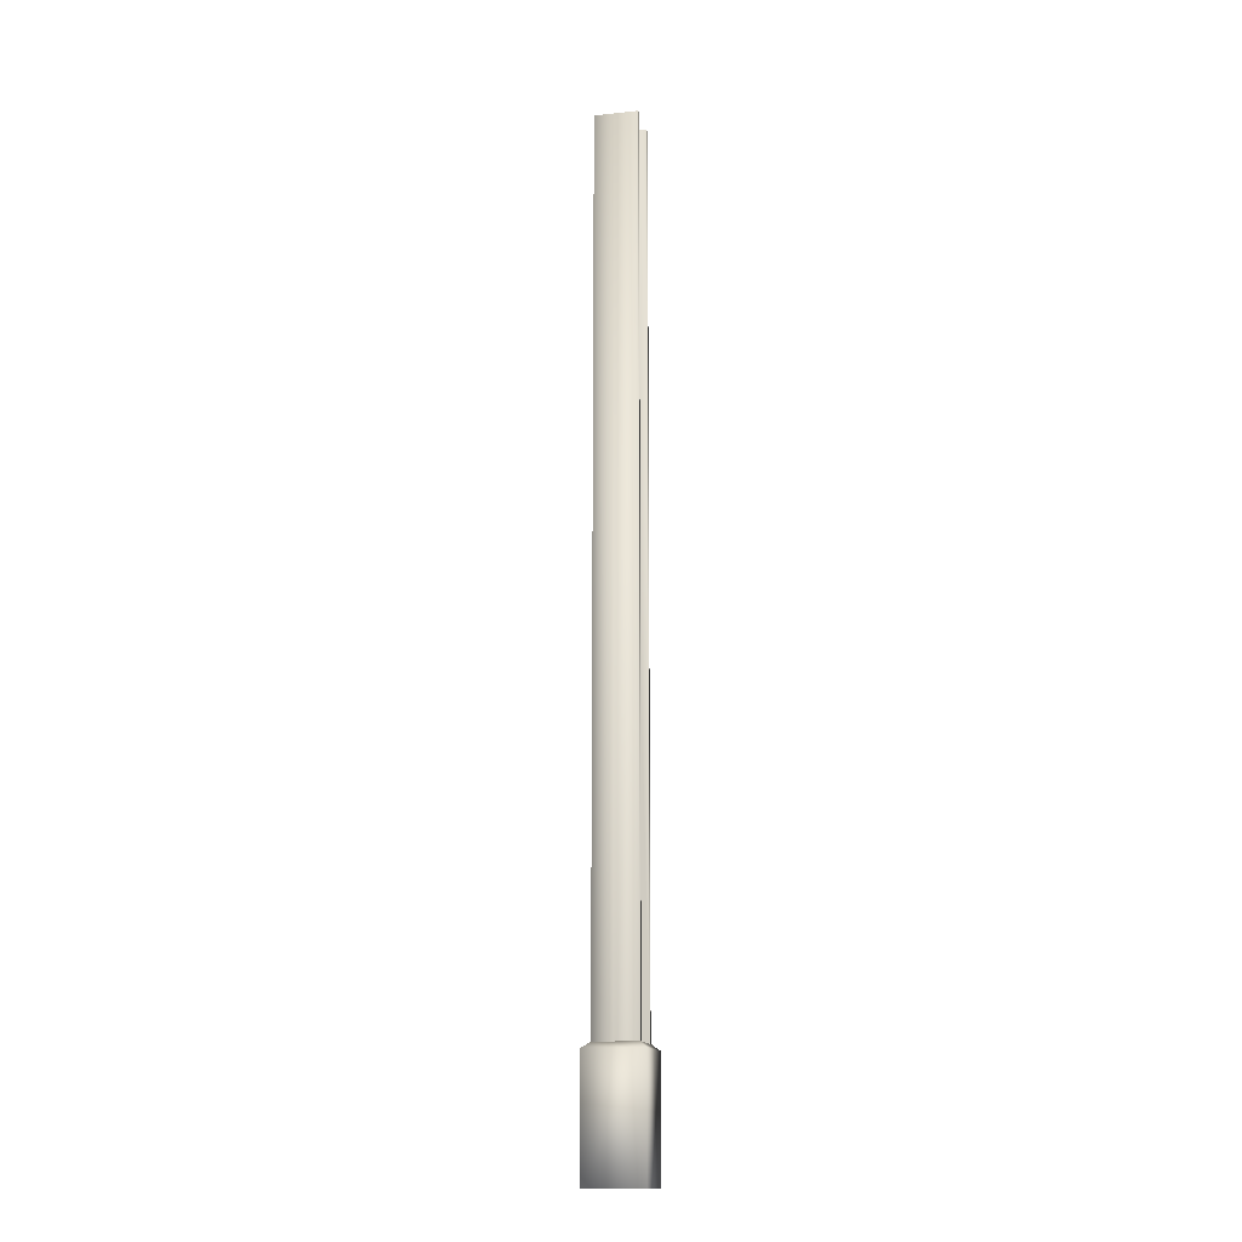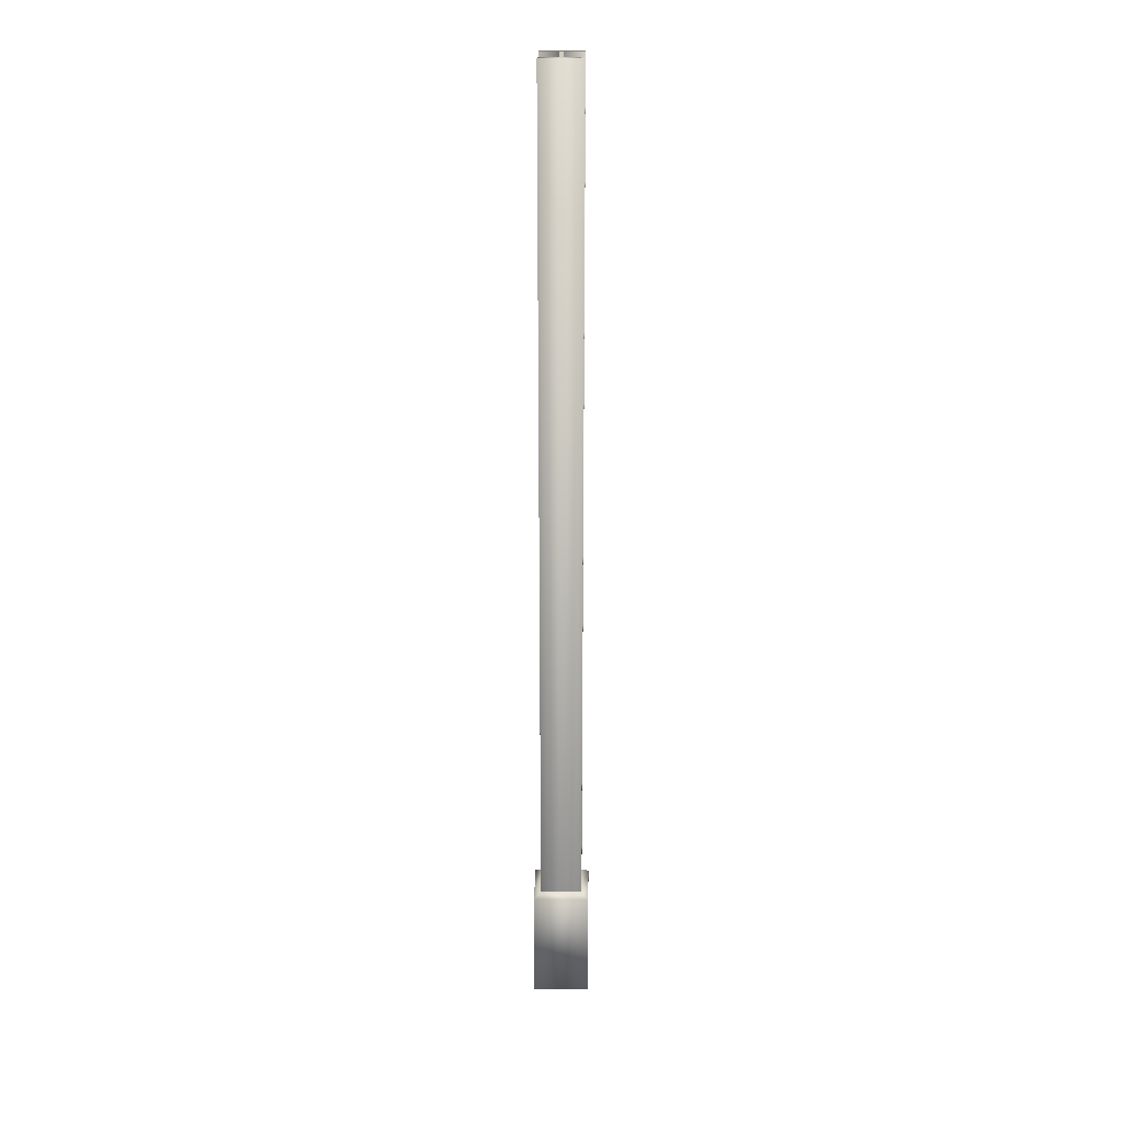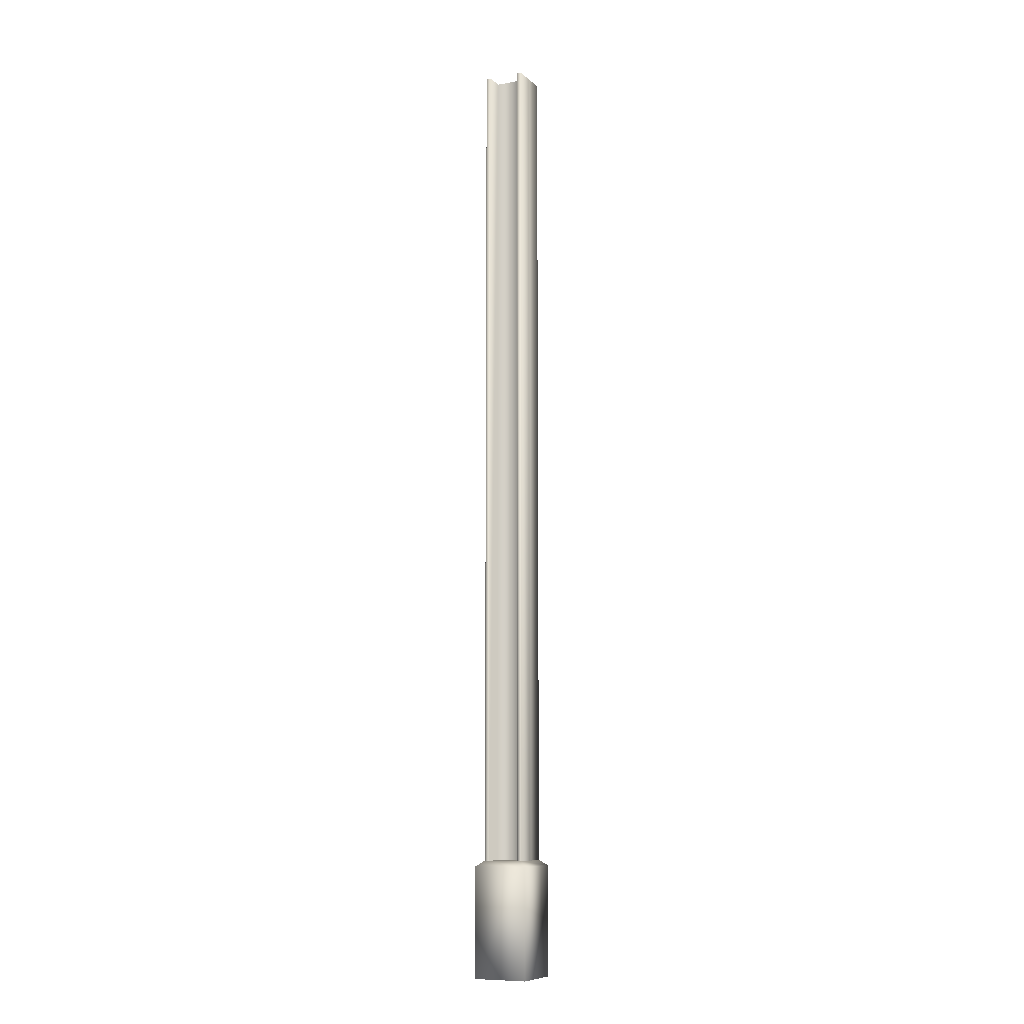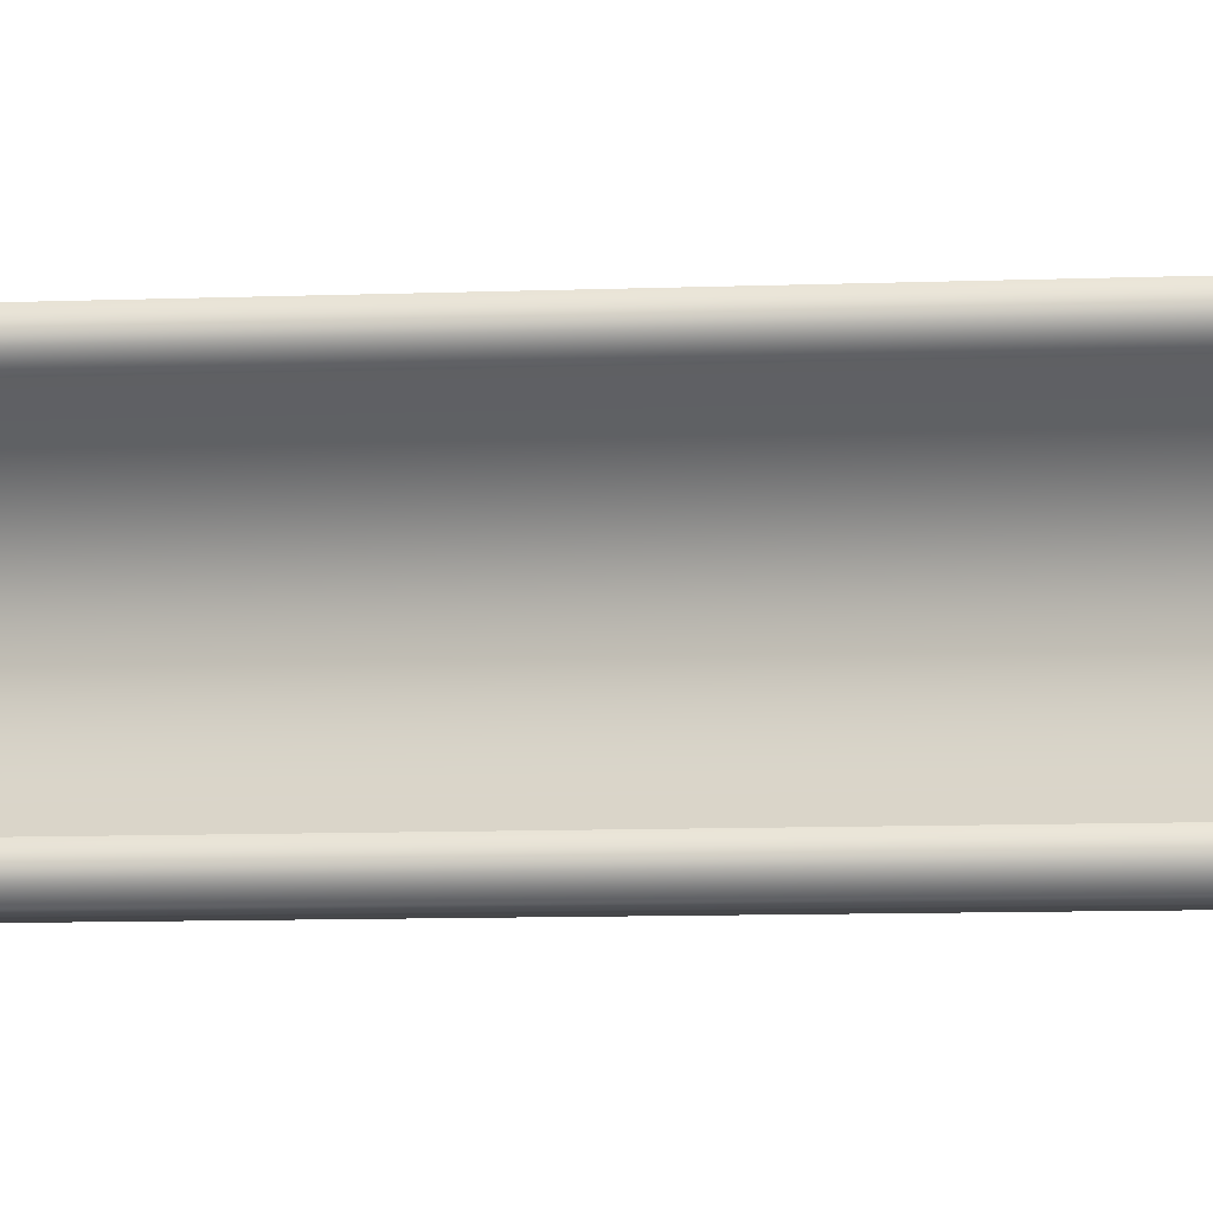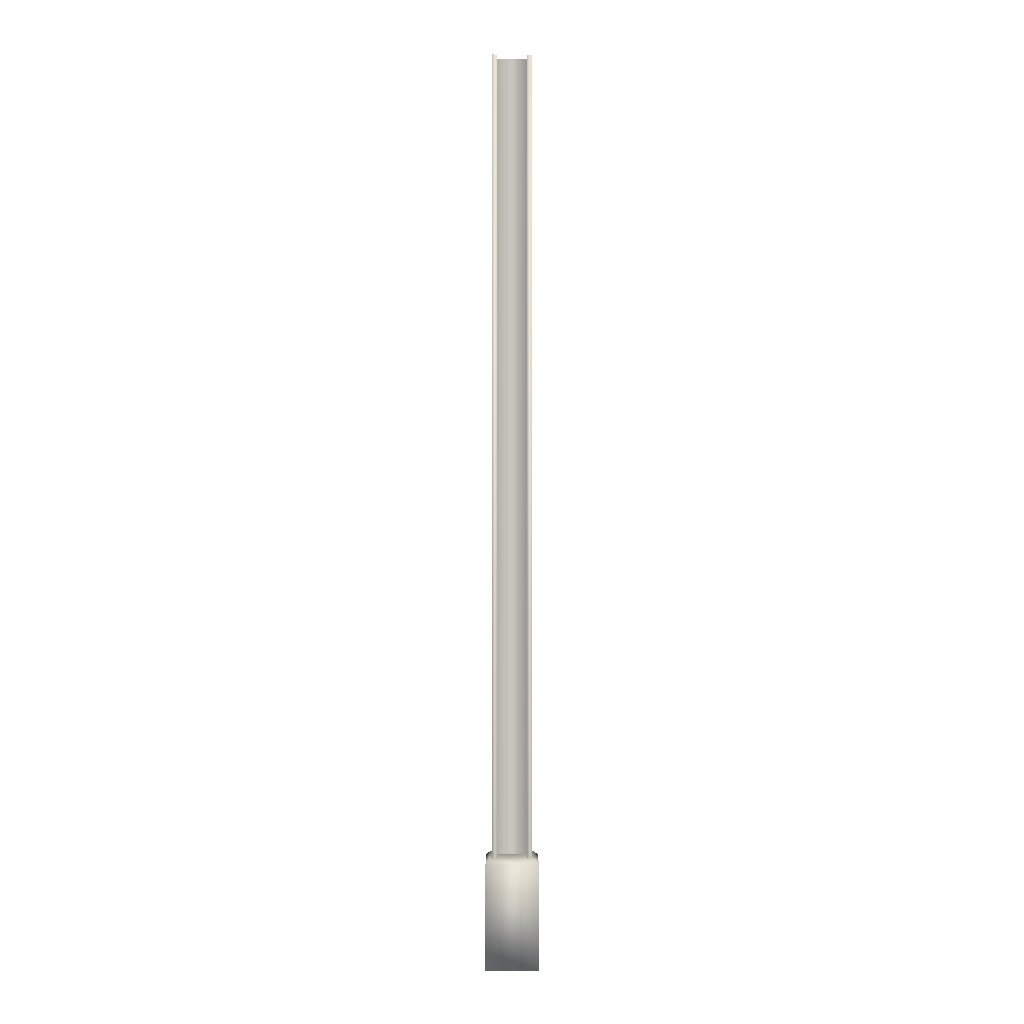
<metadata>
{"format":"obj","ext":"obj","renderer":"f3d","projection":"perspective","resolution":1024,"background":"white","views":[{"elev":-14.9,"azim":-167.0,"up":"+Y"},{"elev":23.6,"azim":-178.8,"up":"+Y"},{"elev":-9.1,"azim":115.8,"up":"+Y"},{"elev":-1.9,"azim":116.2,"up":"+Z"},{"elev":0.0,"azim":89.6,"up":"+Y"}]}
</metadata>
<code>
v  875 0 475
v  875 0 525
v  925 0 475
v  925 0 525
v  875 100 525
v  875 100 475
v  925 100 525
v  925 100 475
v  881.3 105 481.3
v  881.3 105 518.7
v  918.7 105 518.7
v  918.7 105 481.3
v  881.3 860 481.3
v  881.3 860 518.7
v  881.3 105 481.3
v  881.3 105 518.7
v  881.3 860 485.7
v  881.3 860 514.3
v  881.3 105 485.7
v  881.3 105 514.3
v  898.3 860 518.7
v  898.3 860 481.3
v  898.3 105 518.7
v  898.3 105 481.3
v  898.3 860 514.3
v  898.3 860 485.7
v  898.3 860 485.7
v  898.3 105 485.7
v  898.3 860 514.3
v  898.3 105 514.3
v  901.7 860 514.3
v  901.7 860 485.7
v  901.7 860 481.3
v  901.7 105 481.3
v  901.7 860 518.7
v  918.7 860 485.7
v  918.7 860 481.3
v  918.7 105 481.3
v  918.7 105 485.7
v  918.7 105 514.3
v  918.7 105 518.7
v  918.7 860 518.7
v  918.7 860 514.3
v  901.7 105 518.7
v  901.7 105 485.7
v  901.7 860 485.7
v  901.7 860 514.3
v  901.7 105 514.3
o Pillar_short_down_low
g Pillar_short_down_low
f 1 3 4 2
f 1 2 5 6
f 2 4 7 5
f 4 3 8 7
f 3 1 6 8
f 5 10 9 6
f 7 11 10 5
f 8 12 11 7
f 6 9 12 8
f 12 9 10 11
f 22 33 34 24
f 21 35 31 25
f 17 13 15 19
f 20 16 14 18
f 21 14 16 23
f 24 15 13 22
f 25 18 14 21
f 22 13 17 26
f 21 23 44 35
f 17 19 28 27
f 20 18 29 30
f 30 29 27 28
f 31 32 26 25
f 36 39 38 37
f 40 43 42 41
f 35 44 41 42
f 34 33 37 38
f 31 35 42 43
f 33 32 36 37
f 22 26 32 33
f 36 46 45 39
f 40 48 47 43
f 48 45 46 47

</code>
